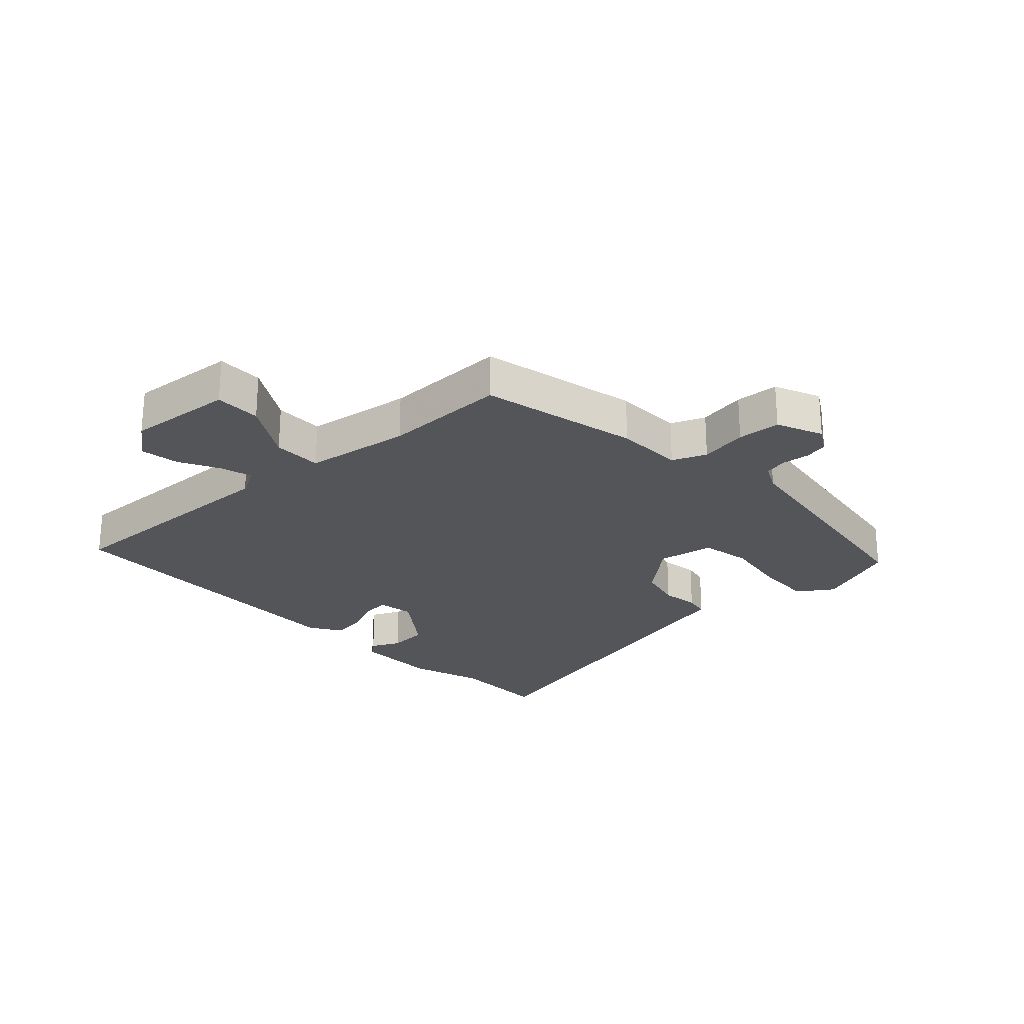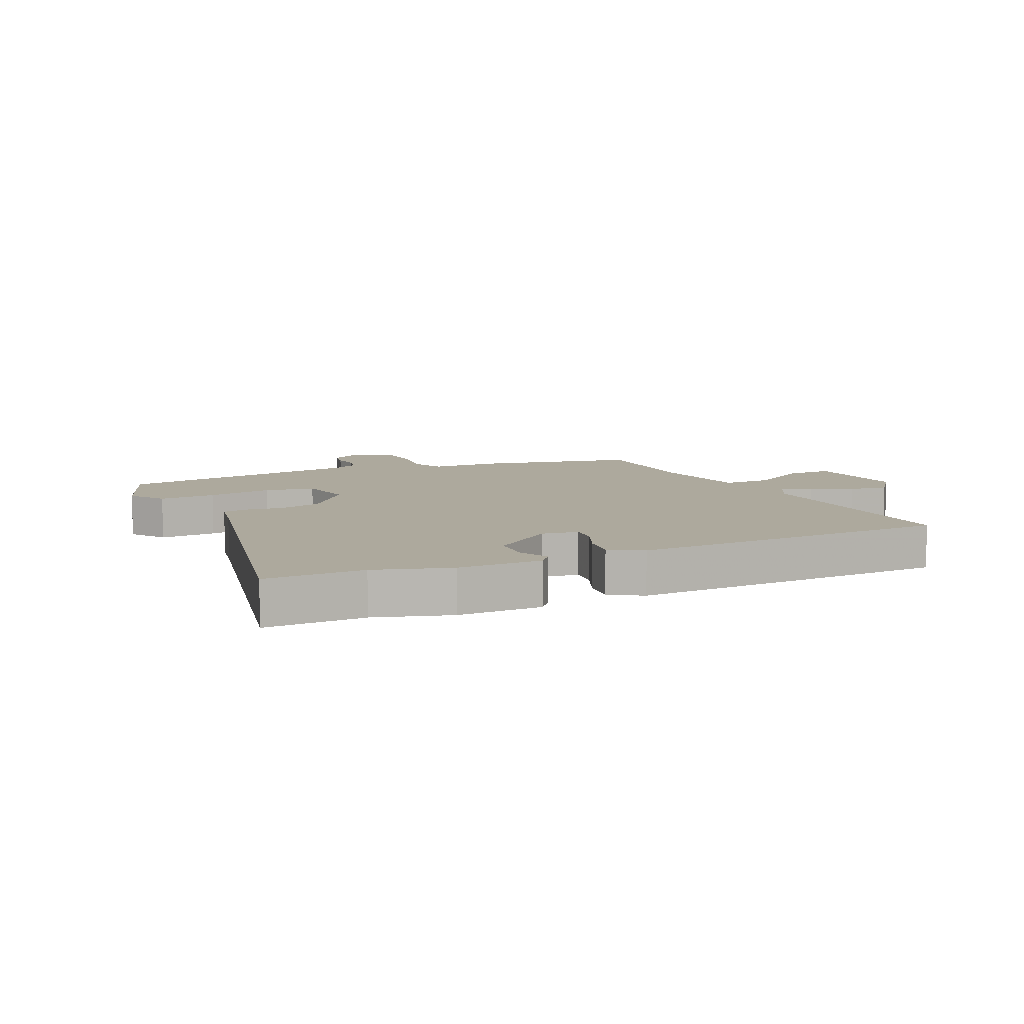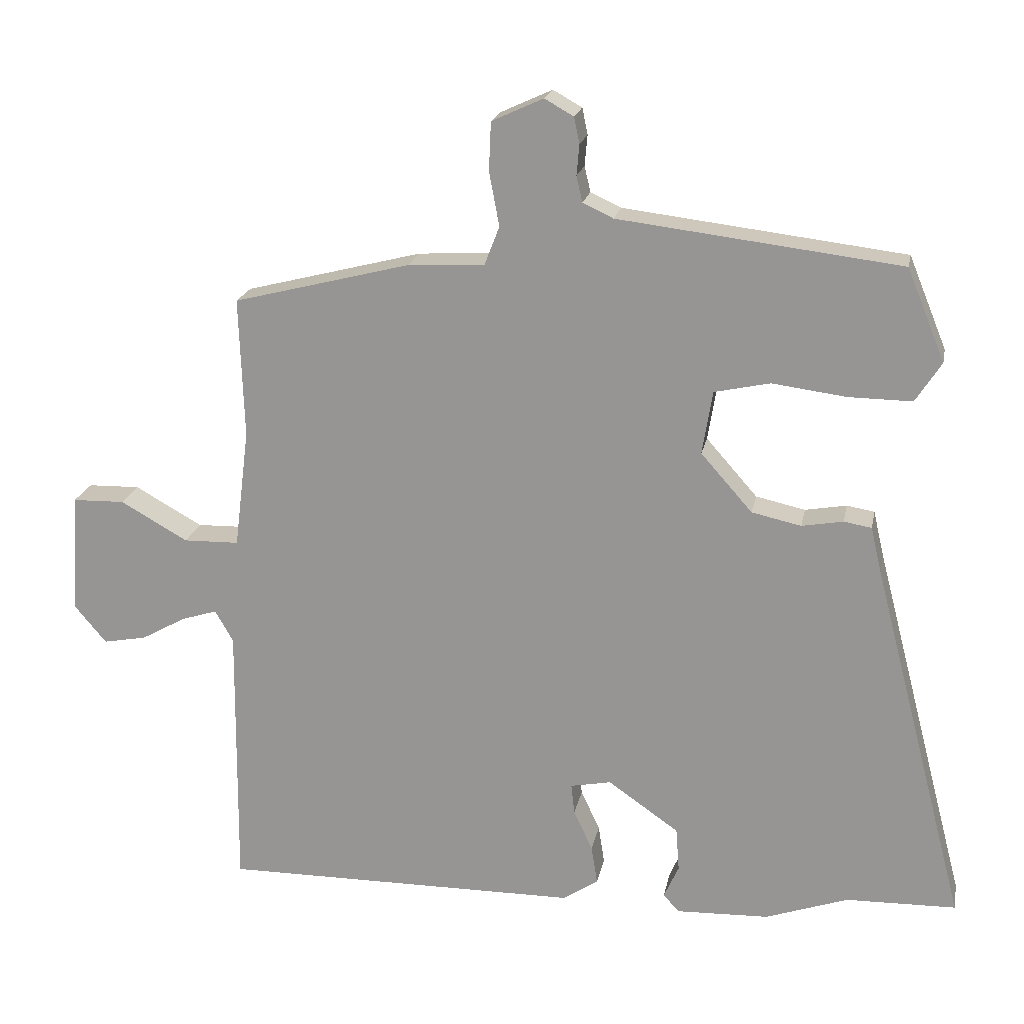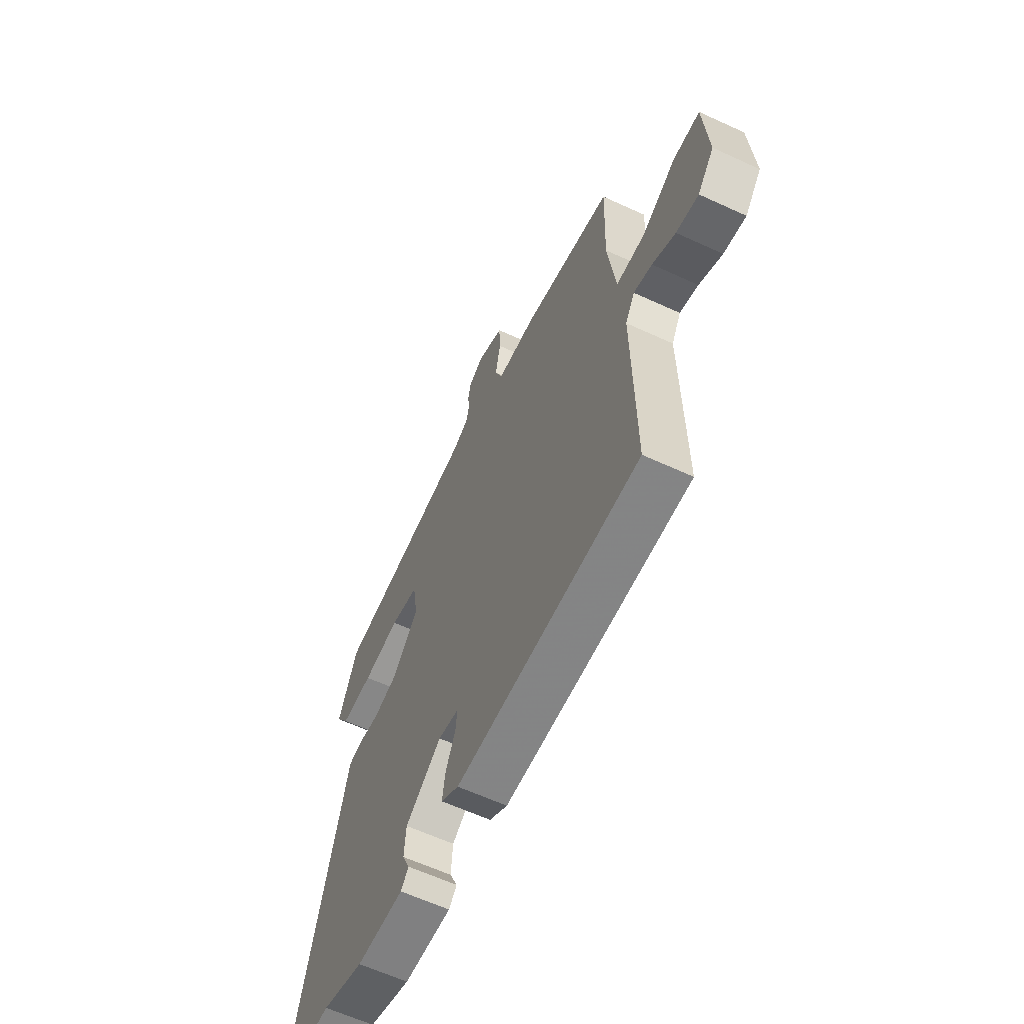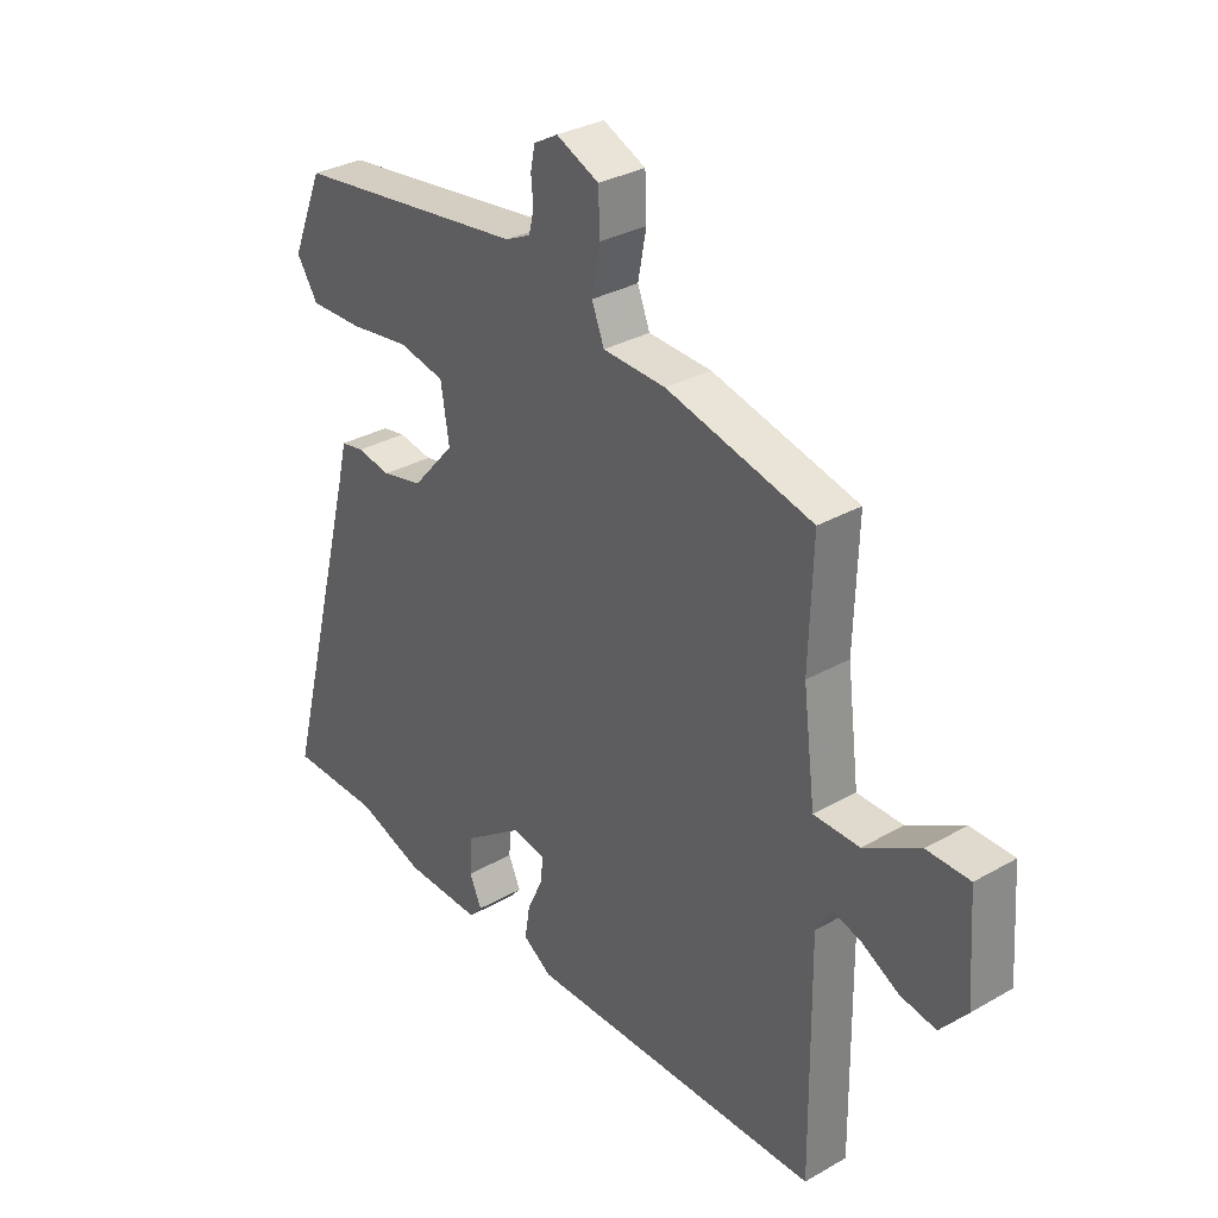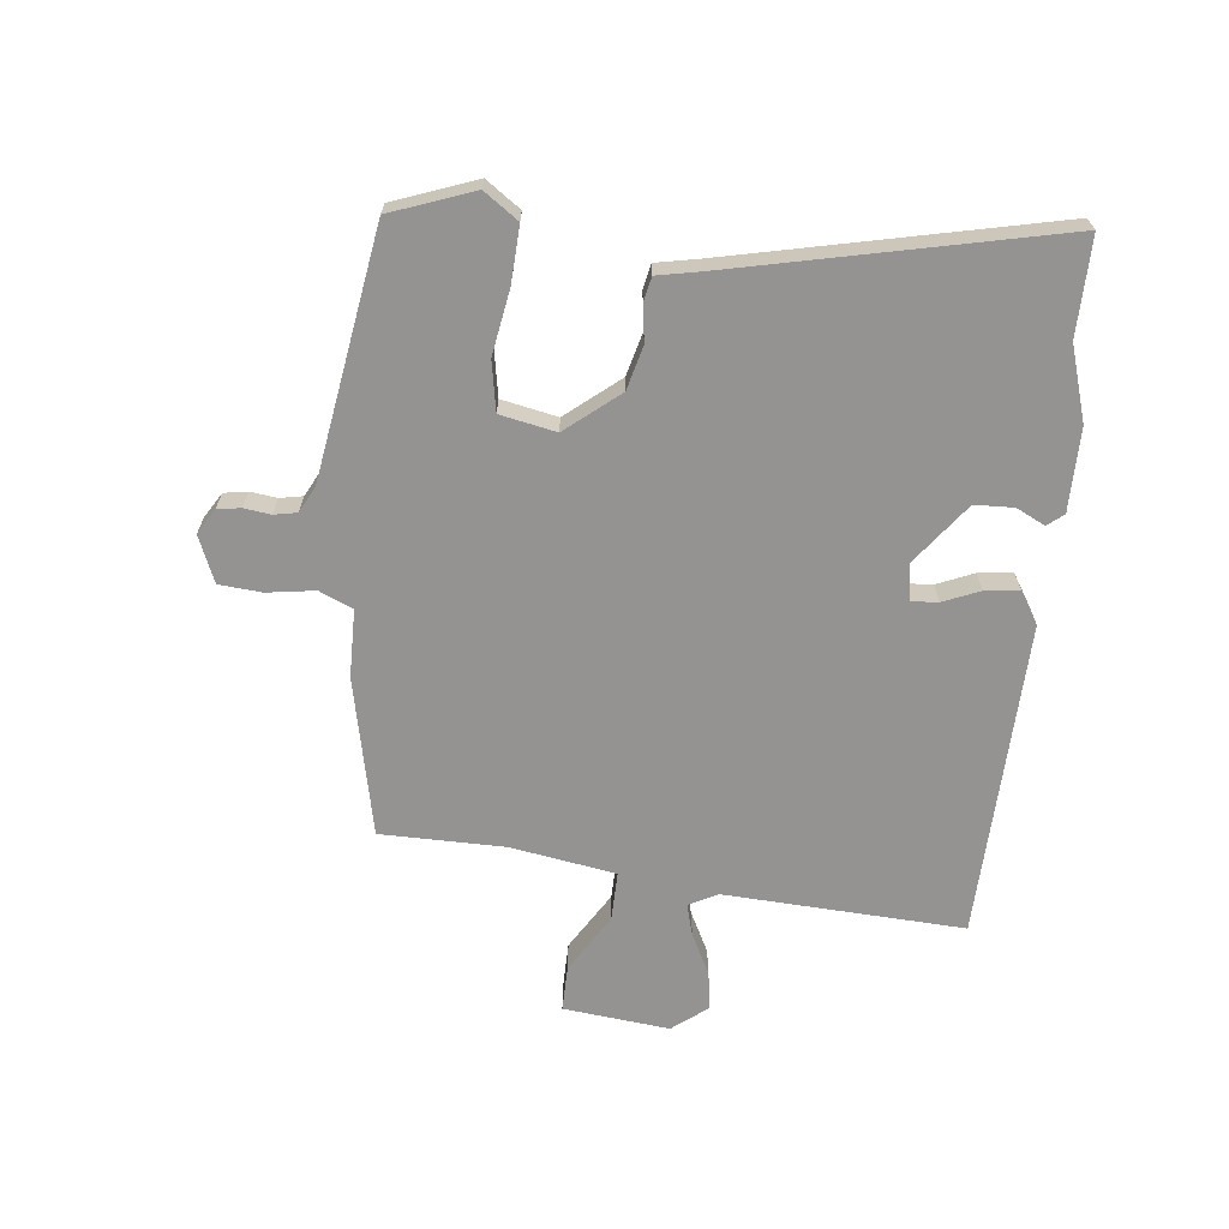
<metadata>
{"format":"obj","ext":"obj","renderer":"f3d","projection":"perspective","resolution":1024,"background":"white","views":[{"elev":-24.8,"azim":-48.4,"up":"+Y"},{"elev":8.9,"azim":153.0,"up":"+Y"},{"elev":20.0,"azim":11.1,"up":"+Z"},{"elev":-62.0,"azim":-115.1,"up":"+Z"},{"elev":31.5,"azim":-129.0,"up":"+Z"},{"elev":-66.8,"azim":81.6,"up":"+Y"}]}
</metadata>
<code>
v 0.617 0.07 -0.497
v 0.454 0.07 -0.501
v 0.332 0.07 -0.544
v 0.194 0.07 -0.549
v 0.171 0.07 -0.523
v 0.193 0.07 -0.474
v 0.188 0.07 -0.409
v 0.083 0.07 -0.336
v 0.023 0.07 -0.348
v 0.028 0.07 -0.393
v 0.056 0.07 -0.453
v 0.065 0.07 -0.51
v 0.013 0.07 -0.545
v -0.518 0.07 -0.549
v -0.514 0.07 -0.148
v -0.541 0.07 -0.101
v -0.594 0.07 -0.118
v -0.66 0.07 -0.155
v -0.724 0.07 -0.167
v -0.772 0.07 -0.11
v -0.76 0.07 0.068
v -0.683 0.07 0.07
v -0.583 0.07 0.014
v -0.501 0.07 0.016
v -0.479 0.07 0.193
v -0.486 0.07 0.4
v -0.224 0.07 0.467
v -0.111 0.07 0.473
v -0.089 0.07 0.53
v -0.104 0.07 0.609
v -0.101 0.07 0.681
v -0.025 0.07 0.716
v 0.018 0.07 0.692
v 0.026 0.07 0.653
v 0.022 0.07 0.608
v 0.031 0.07 0.57
v 0.076 0.07 0.549
v 0.492 0.07 0.499
v 0.548 0.07 0.363
v 0.51 0.07 0.304
v 0.416 0.07 0.305
v 0.307 0.07 0.319
v 0.225 0.07 0.301
v 0.21 0.07 0.207
v 0.286 0.07 0.121
v 0.359 0.07 0.105
v 0.42 0.07 0.116
v 0.461 0.07 0.109
v 0.477 0.07 0.041
v 0.617 0 -0.497
v 0.454 0 -0.501
v 0.332 0 -0.544
v 0.194 0 -0.549
v 0.171 0 -0.523
v 0.193 0 -0.474
v 0.188 0 -0.409
v 0.083 0 -0.336
v 0.023 0 -0.348
v 0.028 0 -0.393
v 0.056 0 -0.453
v 0.065 0 -0.51
v 0.013 0 -0.545
v -0.518 0 -0.549
v -0.514 0 -0.148
v -0.541 0 -0.101
v -0.594 0 -0.118
v -0.66 0 -0.155
v -0.724 0 -0.167
v -0.772 0 -0.11
v -0.76 0 0.068
v -0.683 0 0.07
v -0.583 0 0.014
v -0.501 0 0.016
v -0.479 0 0.193
v -0.486 0 0.4
v -0.224 0 0.467
v -0.111 0 0.473
v -0.089 0 0.53
v -0.104 0 0.609
v -0.101 0 0.681
v -0.025 0 0.716
v 0.018 0 0.692
v 0.026 0 0.653
v 0.022 0 0.608
v 0.031 0 0.57
v 0.076 0 0.549
v 0.492 0 0.499
v 0.548 0 0.363
v 0.51 0 0.304
v 0.416 0 0.305
v 0.307 0 0.319
v 0.225 0 0.301
v 0.21 0 0.207
v 0.286 0 0.121
v 0.359 0 0.105
v 0.42 0 0.116
v 0.461 0 0.109
v 0.477 0 0.041
f 46 47 48 49
f 45 46 49 1
f 44 45 1 2
f 39 40 41 42
f 37 38 39 42
f 36 37 42 43
f 32 33 34 35
f 32 35 36
f 29 30 31 32
f 29 32 36
f 28 29 36 43
f 25 26 27 28
f 24 25 28 43
f 20 21 22 23
f 20 23 24
f 17 18 19 20
f 16 17 20 24
f 15 16 24 43
f 10 11 12 13
f 9 10 13 14
f 3 4 5 6
f 44 2 3 6
f 44 6 7
f 14 15 43 44
f 9 14 44
f 8 9 44
f 7 8 44
f 98 97 96 95
f 50 98 95 94
f 51 50 94 93
f 91 90 89 88
f 91 88 87 86
f 92 91 86 85
f 84 83 82 81
f 85 84 81
f 81 80 79 78
f 85 81 78
f 92 85 78 77
f 77 76 75 74
f 92 77 74 73
f 72 71 70 69
f 73 72 69
f 69 68 67 66
f 73 69 66 65
f 92 73 65 64
f 62 61 60 59
f 63 62 59 58
f 55 54 53 52
f 55 52 51 93
f 56 55 93
f 93 92 64 63
f 93 63 58
f 93 58 57
f 93 57 56
f 1 50 51 2
f 2 51 52 3
f 3 52 53 4
f 4 53 54 5
f 5 54 55 6
f 6 55 56 7
f 7 56 57 8
f 8 57 58 9
f 9 58 59 10
f 10 59 60 11
f 11 60 61 12
f 12 61 62 13
f 13 62 63 14
f 14 63 64 15
f 15 64 65 16
f 16 65 66 17
f 17 66 67 18
f 18 67 68 19
f 19 68 69 20
f 20 69 70 21
f 21 70 71 22
f 22 71 72 23
f 23 72 73 24
f 24 73 74 25
f 25 74 75 26
f 26 75 76 27
f 27 76 77 28
f 28 77 78 29
f 29 78 79 30
f 30 79 80 31
f 31 80 81 32
f 32 81 82 33
f 33 82 83 34
f 34 83 84 35
f 35 84 85 36
f 36 85 86 37
f 37 86 87 38
f 38 87 88 39
f 39 88 89 40
f 40 89 90 41
f 41 90 91 42
f 42 91 92 43
f 43 92 93 44
f 44 93 94 45
f 45 94 95 46
f 46 95 96 47
f 47 96 97 48
f 48 97 98 49
f 49 98 50 1

</code>
